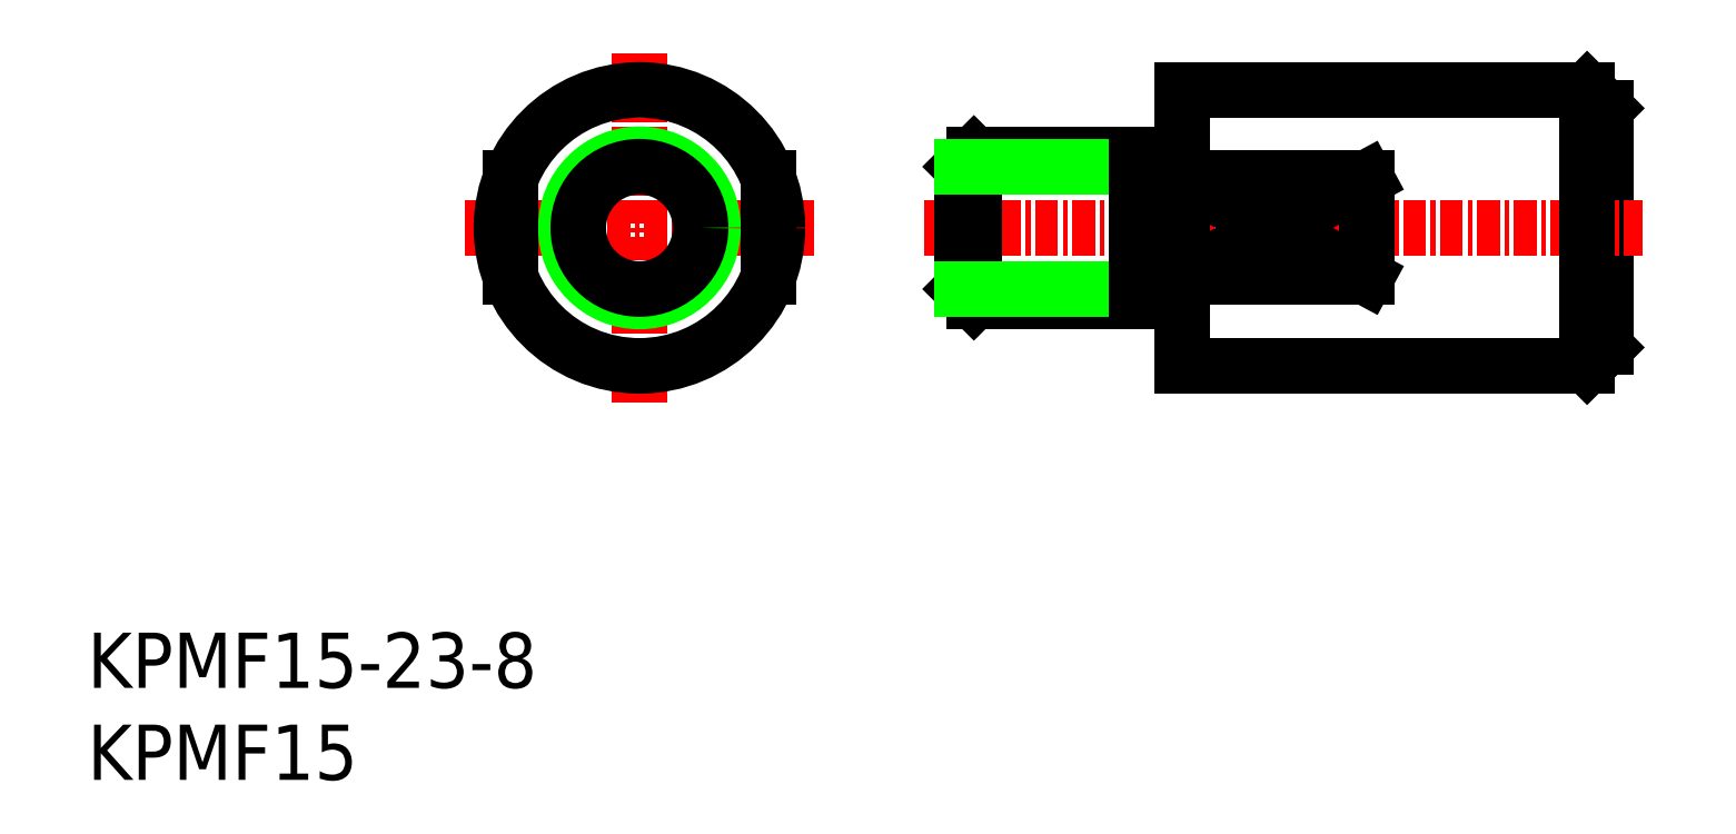
<metadata>
{"format":"dxf","ext":"dxf","renderer":"ezdxf+matplotlib","layout":"modelspace","background":"white","min_lineweight":24,"dpi":150}
</metadata>
<code>
0
SECTION
2
ENTITIES
0
INSERT
8
0
2
*U15
10
0
20
0
30
0
0
INSERT
8
0
2
*U16
10
0
20
0
30
0
0
LINE
8
CENTER
10
30
20
39.5
30
0
11
30
21
20.5
31
0
0
LINE
8
CENTER
10
39.5
20
30
30
0
11
20.5
21
30
31
0
0
CIRCLE
8
0
10
30
20
30
30
0
40
7.5
0
CIRCLE
8
0
10
30
20
30
30
0
40
4
0
CIRCLE
8
0
10
30
20
30
30
0
40
3.324
0
LINE
8
0
10
82.5
20
23.5
30
0
11
82.5
21
36.5
31
0
0
LINE
8
0
10
59.5
20
37.5
30
0
11
81.5
21
37.5
31
0
0
LINE
8
0
10
82.5
20
36.5
30
0
11
81.5
21
37.5
31
0
0
LINE
8
CENTER
10
45.5
20
30
30
0
11
84.5
21
30
31
0
0
LINE
8
0
10
59.5
20
22.5
30
0
11
81.5
21
22.5
31
0
0
LINE
8
0
10
82.5
20
23.5
30
0
11
81.5
21
22.5
31
0
0
LINE
8
0
10
81.5
20
37.5
30
0
11
81.5
21
22.5
31
0
0
LINE
8
0
10
37
20
32.69
30
0
11
37
21
27.31
31
0
0
LINE
8
0
10
23
20
32.69
30
0
11
23
21
27.31
31
0
0
LINE
8
0
10
59.5
20
32.69
30
0
11
69.5
21
32.69
31
0
0
LINE
8
0
10
59.5
20
27.31
30
0
11
69.5
21
27.31
31
0
0
LINE
8
0
10
69.5
20
32.69
30
0
11
69.5
21
27.31
31
0
0
LINE
8
0
10
59.5
20
32.69
30
0
11
69.5
21
27.31
31
0
0
LINE
8
0
10
69.5
20
32.69
30
0
11
59.5
21
27.31
31
0
0
LINE
8
0
10
47.5
20
26.68
30
0
11
47.5
21
33.32
31
0
0
LINE
8
0
10
57
20
26
30
0
11
57
21
34
31
0
0
LINE
8
0
10
47.5
20
33.32
30
0
11
48.18
21
34
31
0
0
LINE
8
0
10
47.5
20
26.68
30
0
11
48.18
21
26
31
0
0
LINE
8
0
10
48.18
20
34
30
0
11
48.18
21
26
31
0
0
LINE
8
0
10
48.18
20
34
30
0
11
57
21
34
31
0
0
LINE
8
0
10
48.18
20
26
30
0
11
57
21
26
31
0
0
LINE
8
0
10
47.5
20
33.32
30
0
11
57
21
33.32
31
0
0
LINE
8
0
10
57
20
33.32
30
0
11
59.5
21
33.32
31
0
0
LINE
8
0
10
47.5
20
26.68
30
0
11
57
21
26.68
31
0
0
LINE
8
0
10
57
20
26.68
30
0
11
59.5
21
26.68
31
0
0
LINE
8
0
10
59.5
20
22.5
30
0
11
59.5
21
37.5
31
0
0
ENDSEC
0
EOF

</code>
